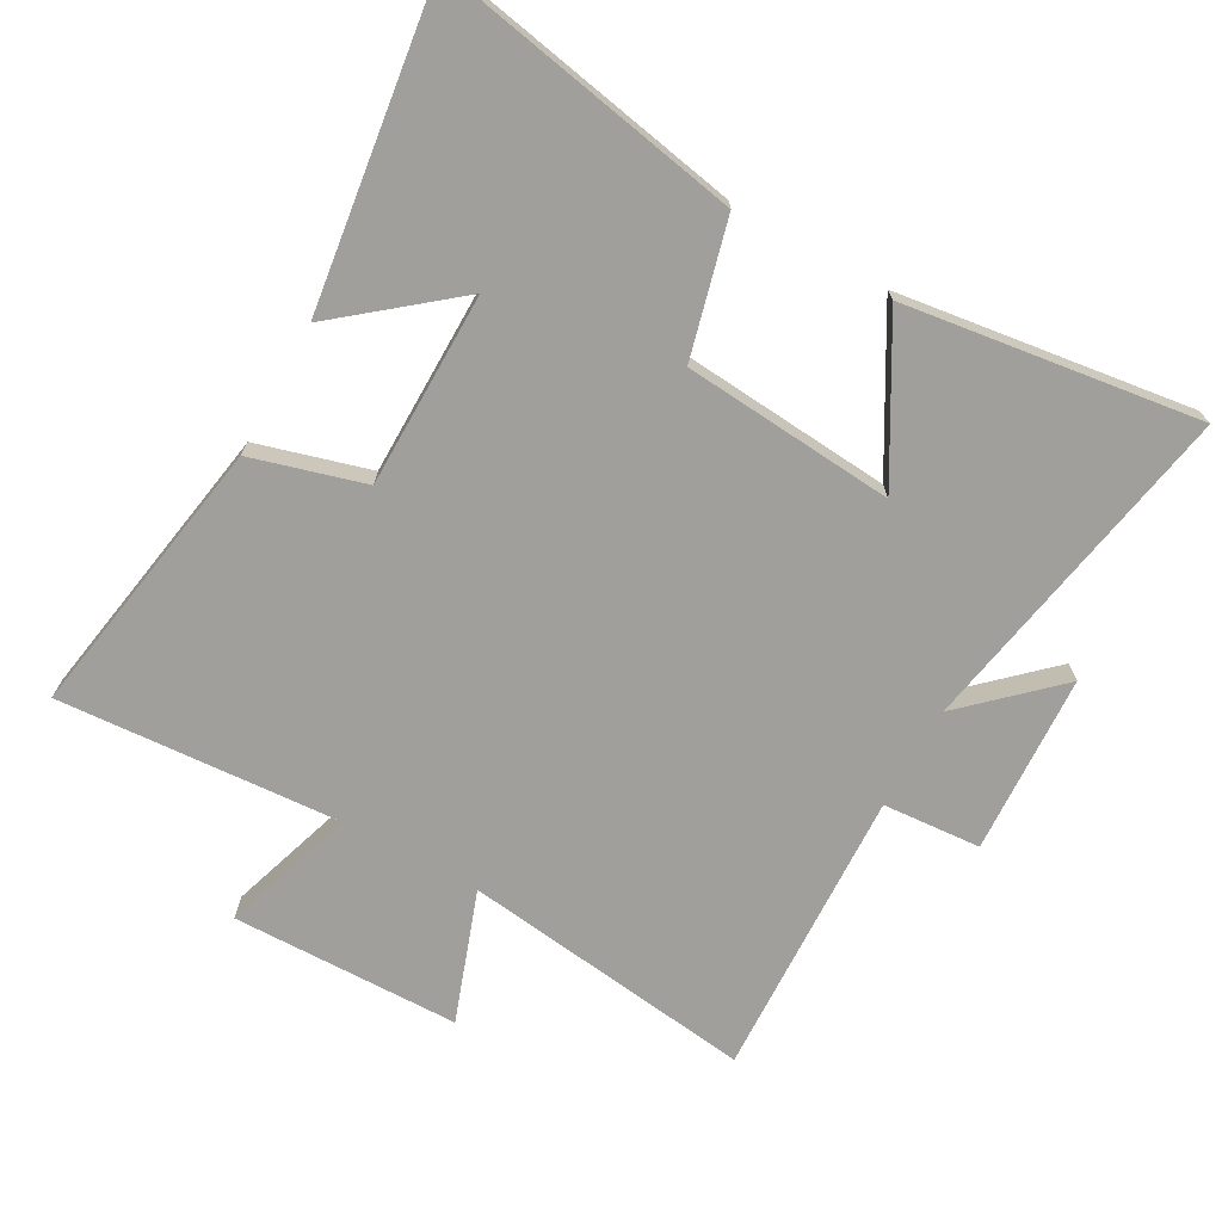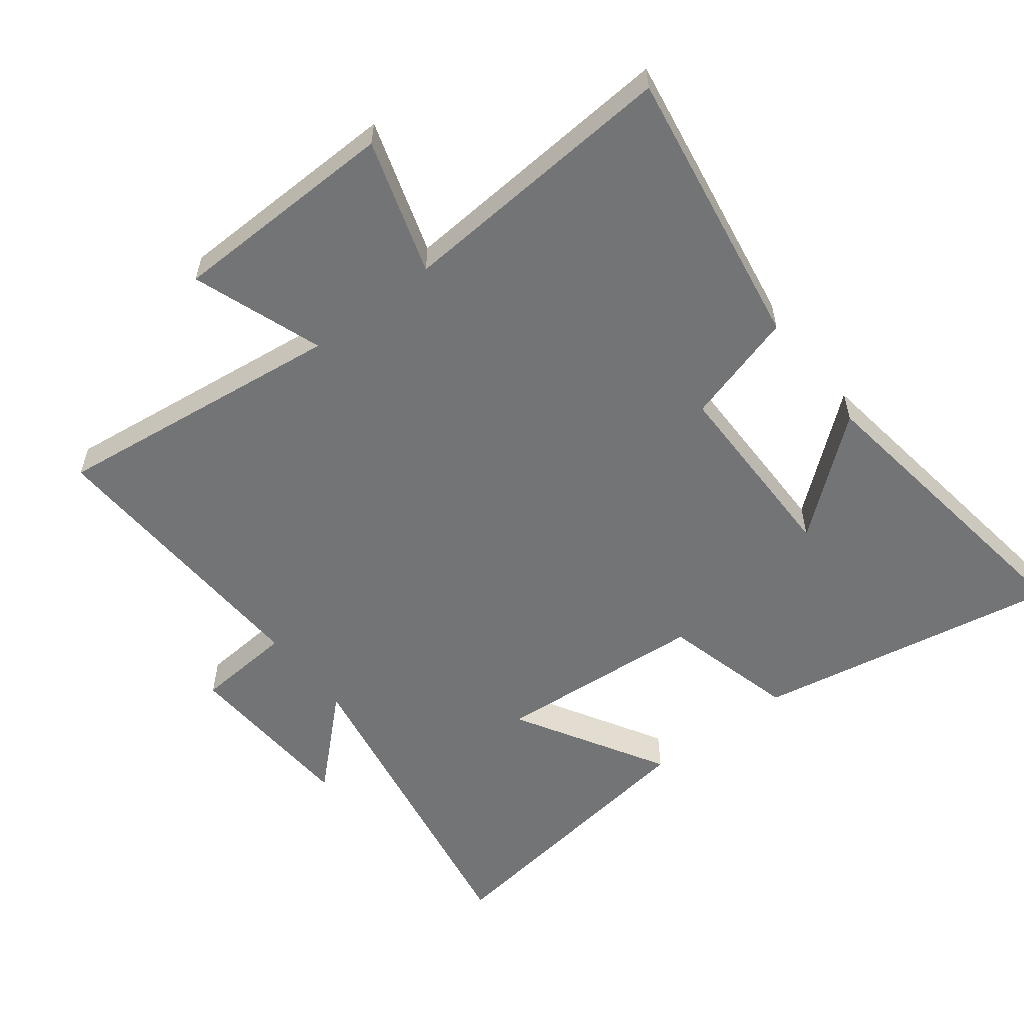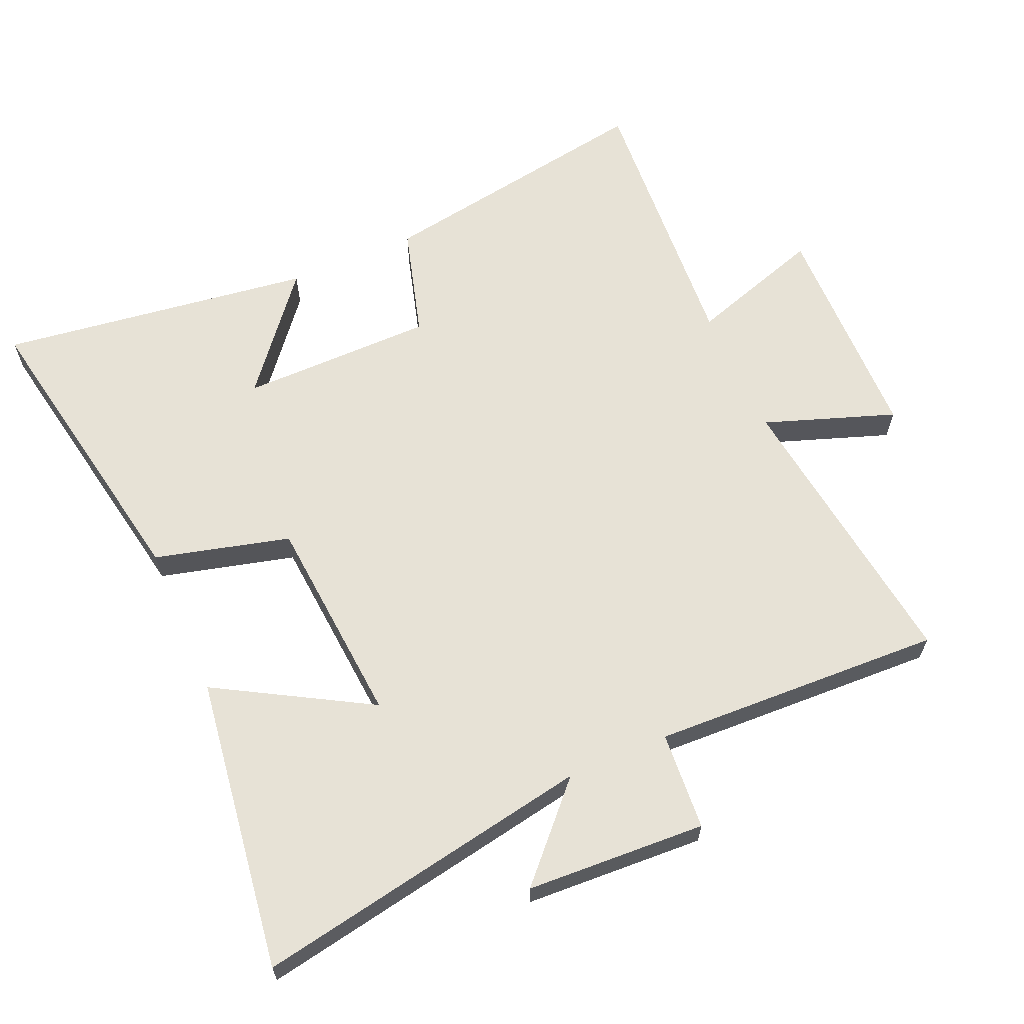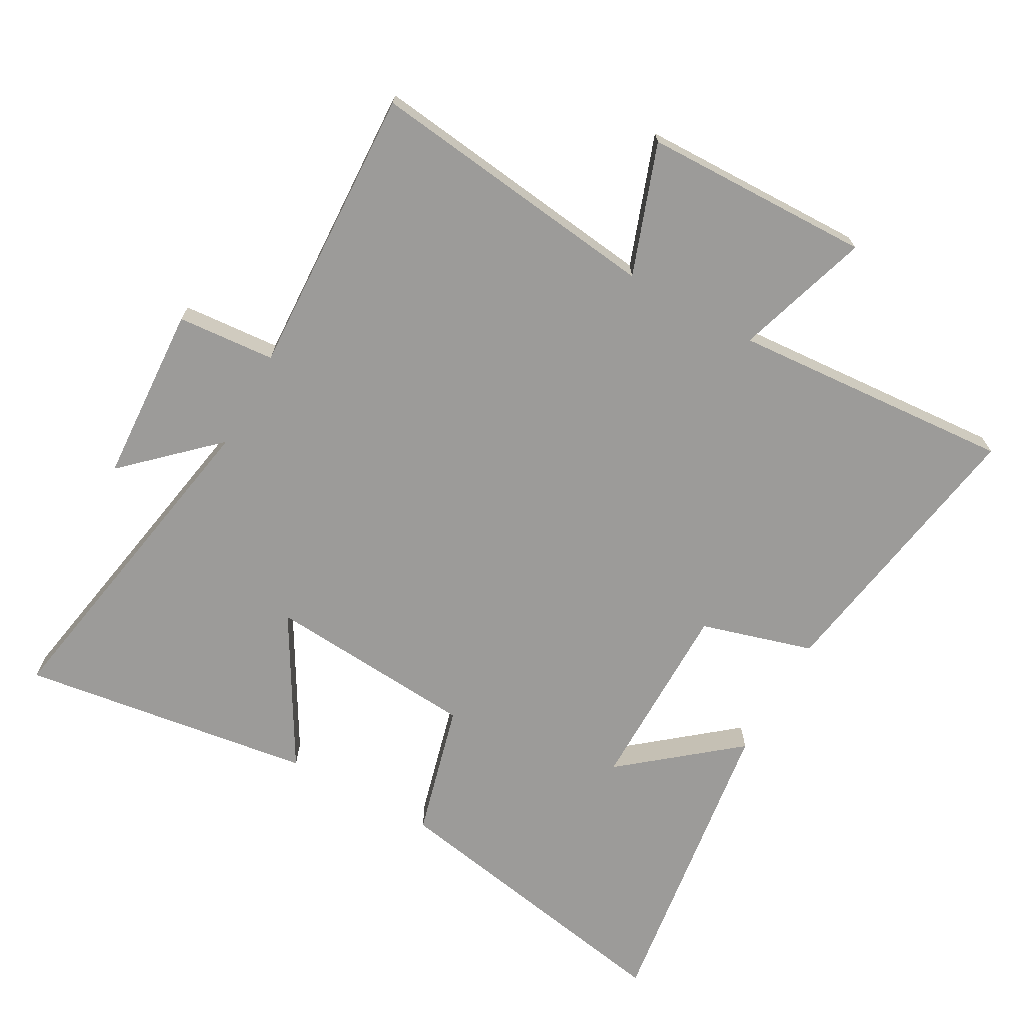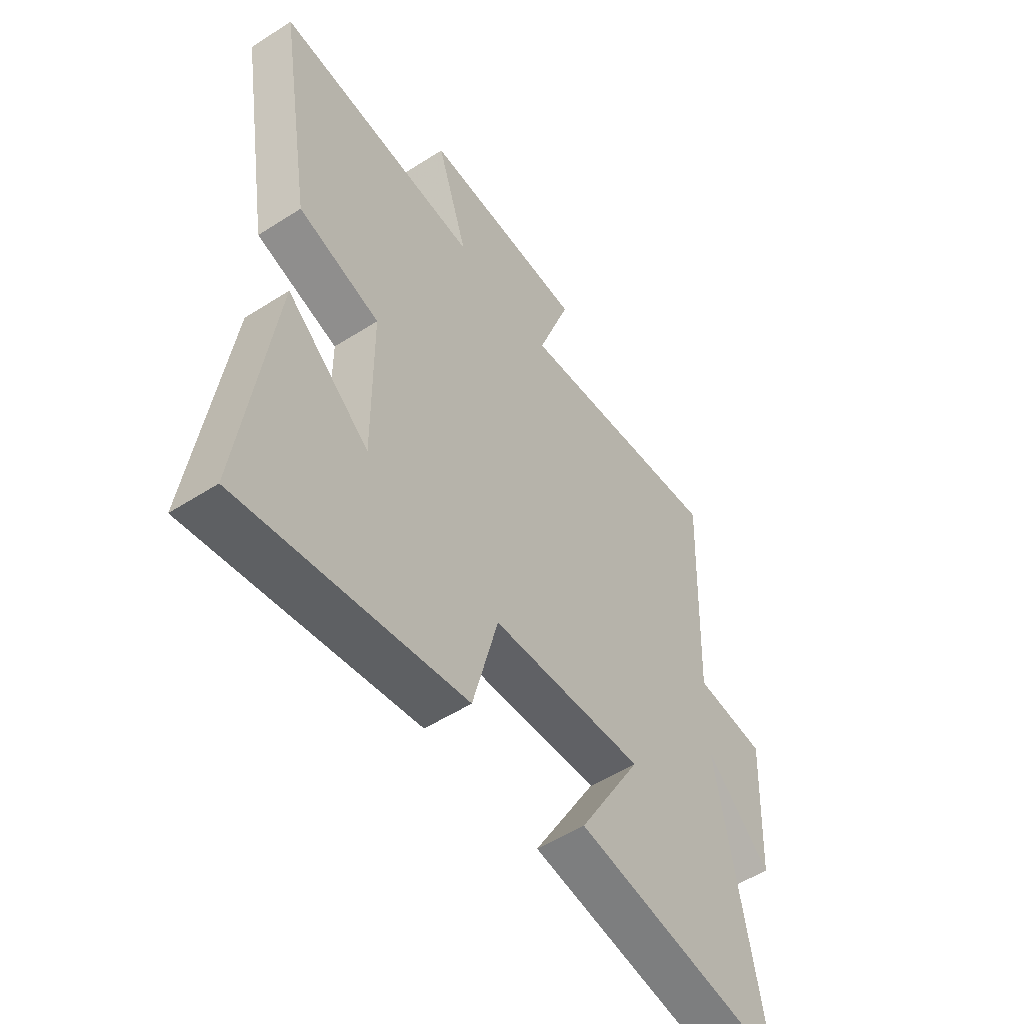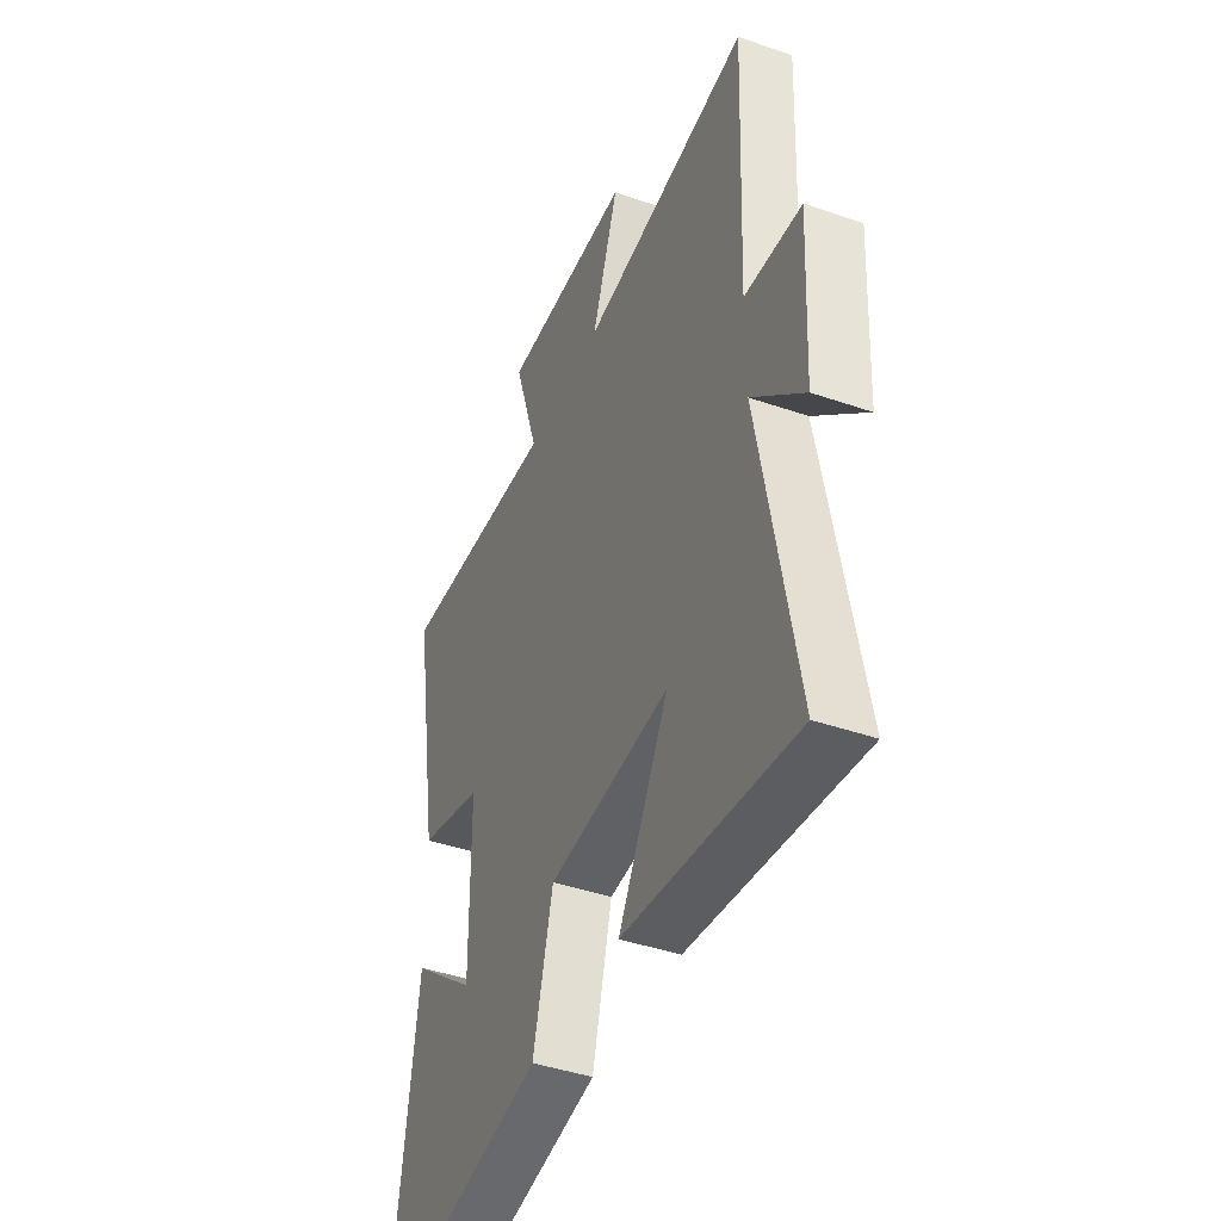
<metadata>
{"format":"obj","ext":"obj","renderer":"f3d","projection":"perspective","resolution":1024,"background":"white","views":[{"elev":-71.2,"azim":150.9,"up":"+Y"},{"elev":-56.2,"azim":37.9,"up":"+Y"},{"elev":63.2,"azim":-113.5,"up":"+Y"},{"elev":-69.7,"azim":-28.9,"up":"+Y"},{"elev":-53.4,"azim":124.4,"up":"+Z"},{"elev":-42.7,"azim":-112.4,"up":"+Z"}]}
</metadata>
<code>
v 0.565 0.07 -0.587
v 0.097 0.07 -0.5
v 0.044 0.07 -0.294
v -0.278 0.07 -0.268
v -0.145 0.07 -0.5
v -0.595 0.07 -0.562
v -0.5 0.07 -0.045
v -0.636 0.07 -0.172
v -0.65 0.07 0.102
v -0.5 0.07 0.113
v -0.518 0.07 0.557
v -0.07 0.07 0.5
v -0.14 0.07 0.699
v 0.208 0.07 0.705
v 0.142 0.07 0.5
v 0.573 0.07 0.529
v 0.5 0.07 0.097
v 0.328 0.07 0.048
v 0.326 0.07 -0.248
v 0.5 0.07 -0.107
v 0.565 0 -0.587
v 0.097 0 -0.5
v 0.044 0 -0.294
v -0.278 0 -0.268
v -0.145 0 -0.5
v -0.595 0 -0.562
v -0.5 0 -0.045
v -0.636 0 -0.172
v -0.65 0 0.102
v -0.5 0 0.113
v -0.518 0 0.557
v -0.07 0 0.5
v -0.14 0 0.699
v 0.208 0 0.705
v 0.142 0 0.5
v 0.573 0 0.529
v 0.5 0 0.097
v 0.328 0 0.048
v 0.326 0 -0.248
v 0.5 0 -0.107
f 19 20 1 2
f 18 19 2 3
f 15 16 17 18
f 15 18 3 4
f 12 13 14 15
f 12 15 4
f 10 11 12 4
f 7 8 9 10
f 7 10 4 5
f 5 6 7
f 22 21 40 39
f 23 22 39 38
f 38 37 36 35
f 24 23 38 35
f 35 34 33 32
f 24 35 32
f 24 32 31 30
f 30 29 28 27
f 25 24 30 27
f 27 26 25
f 1 21 22 2
f 2 22 23 3
f 3 23 24 4
f 4 24 25 5
f 5 25 26 6
f 6 26 27 7
f 7 27 28 8
f 8 28 29 9
f 9 29 30 10
f 10 30 31 11
f 11 31 32 12
f 12 32 33 13
f 13 33 34 14
f 14 34 35 15
f 15 35 36 16
f 16 36 37 17
f 17 37 38 18
f 18 38 39 19
f 19 39 40 20
f 20 40 21 1

</code>
